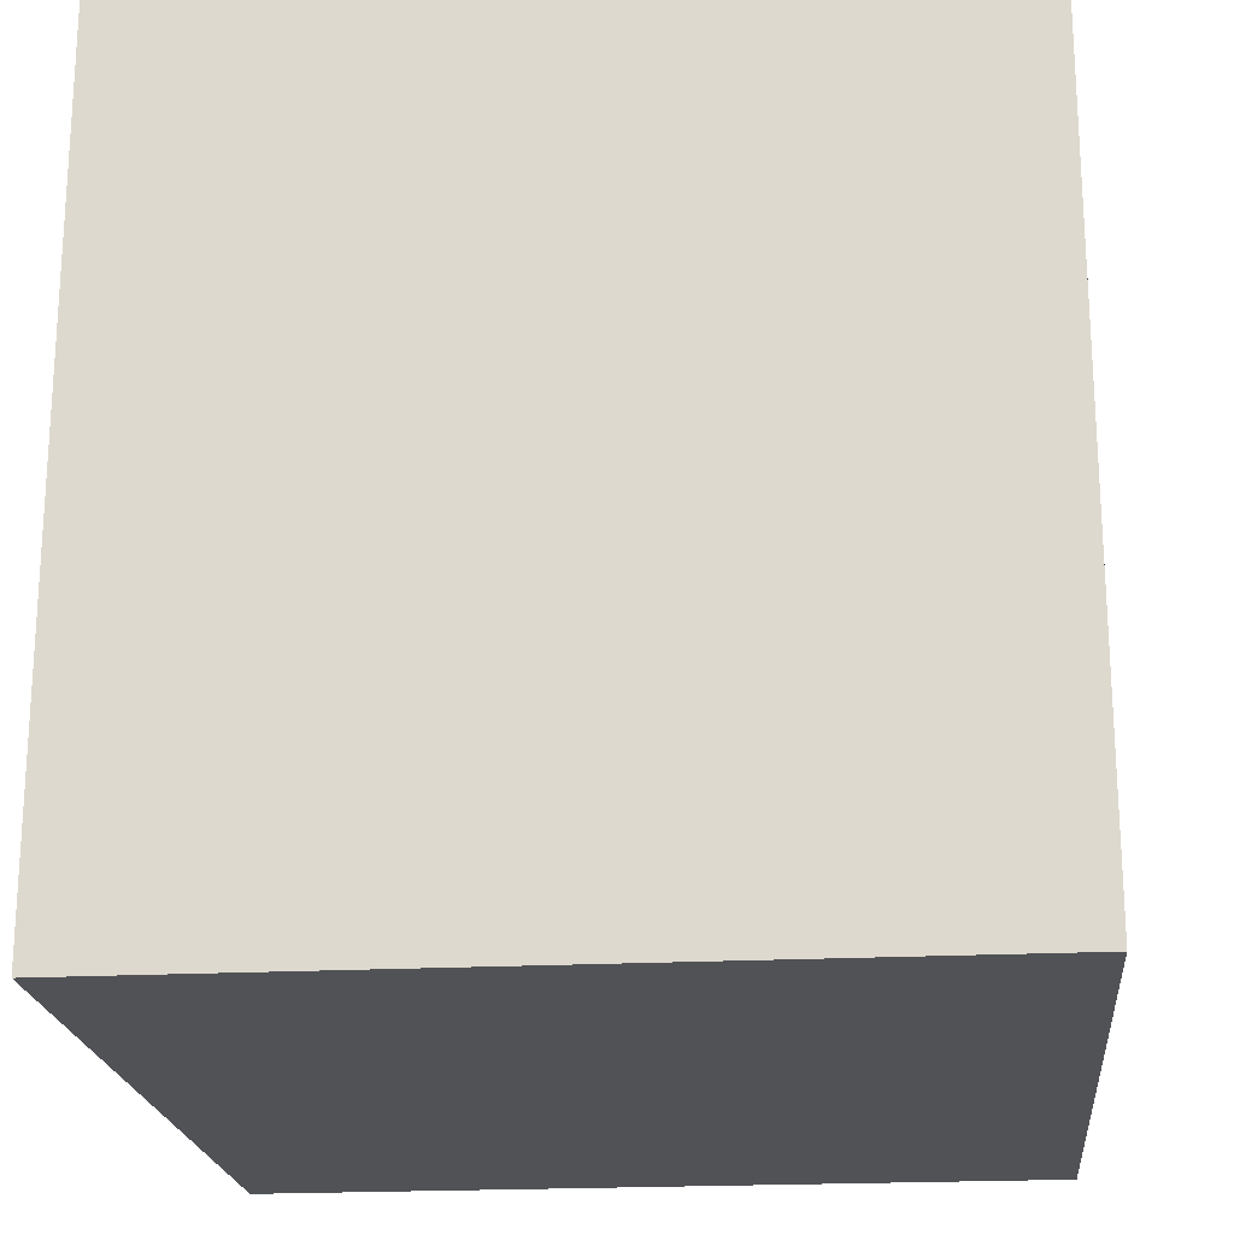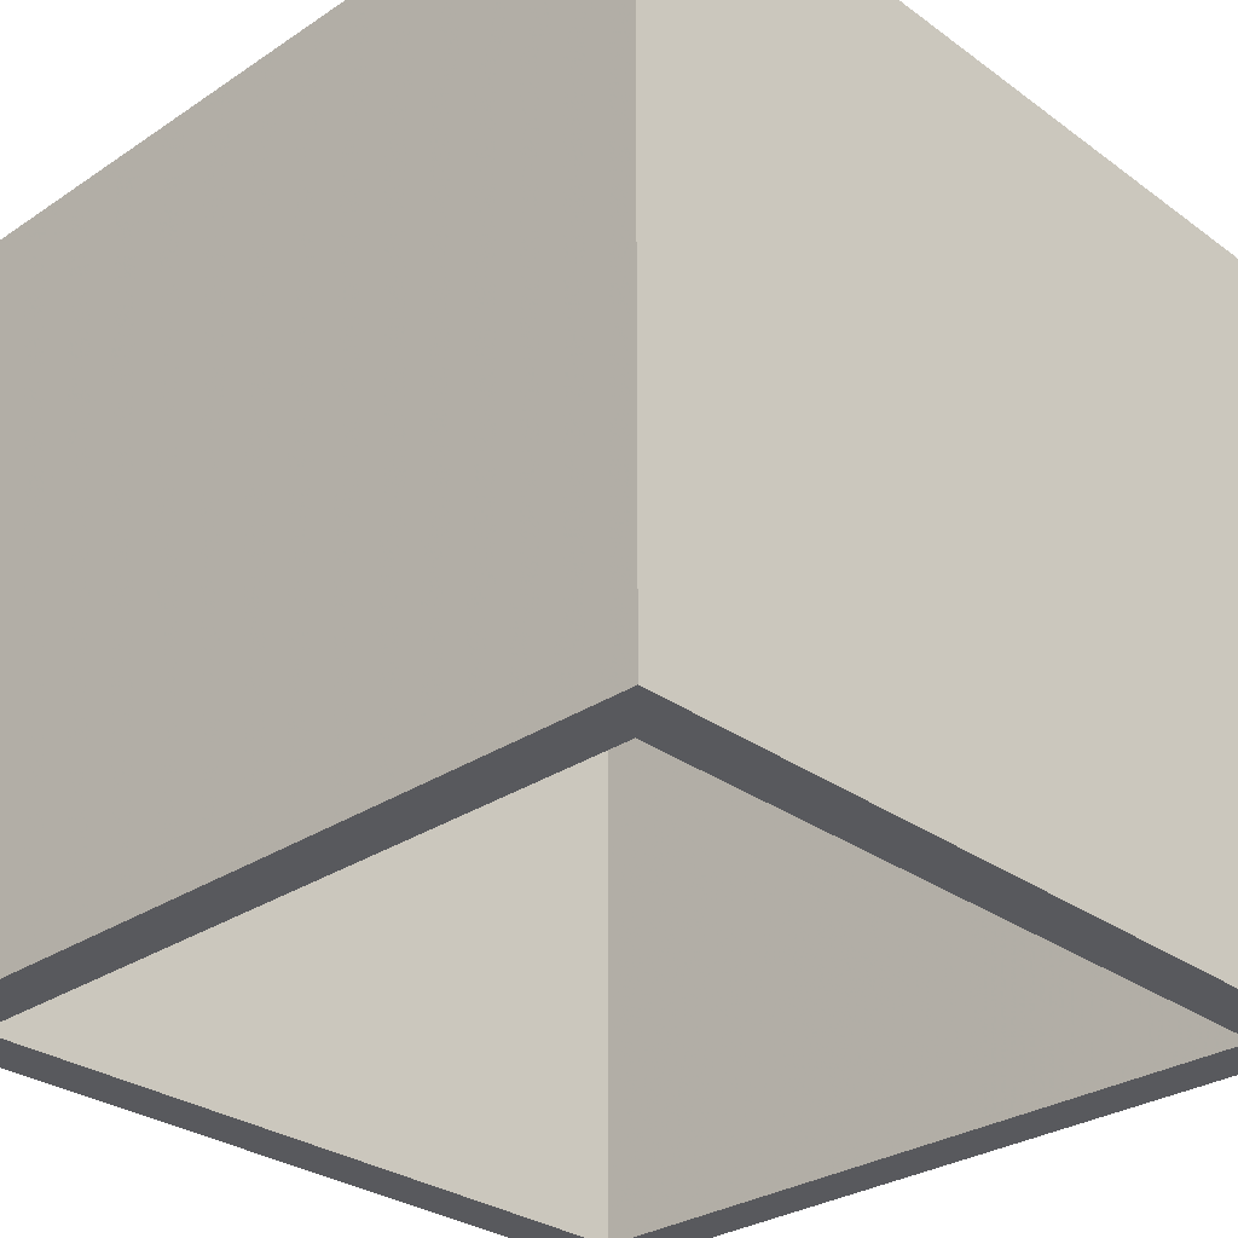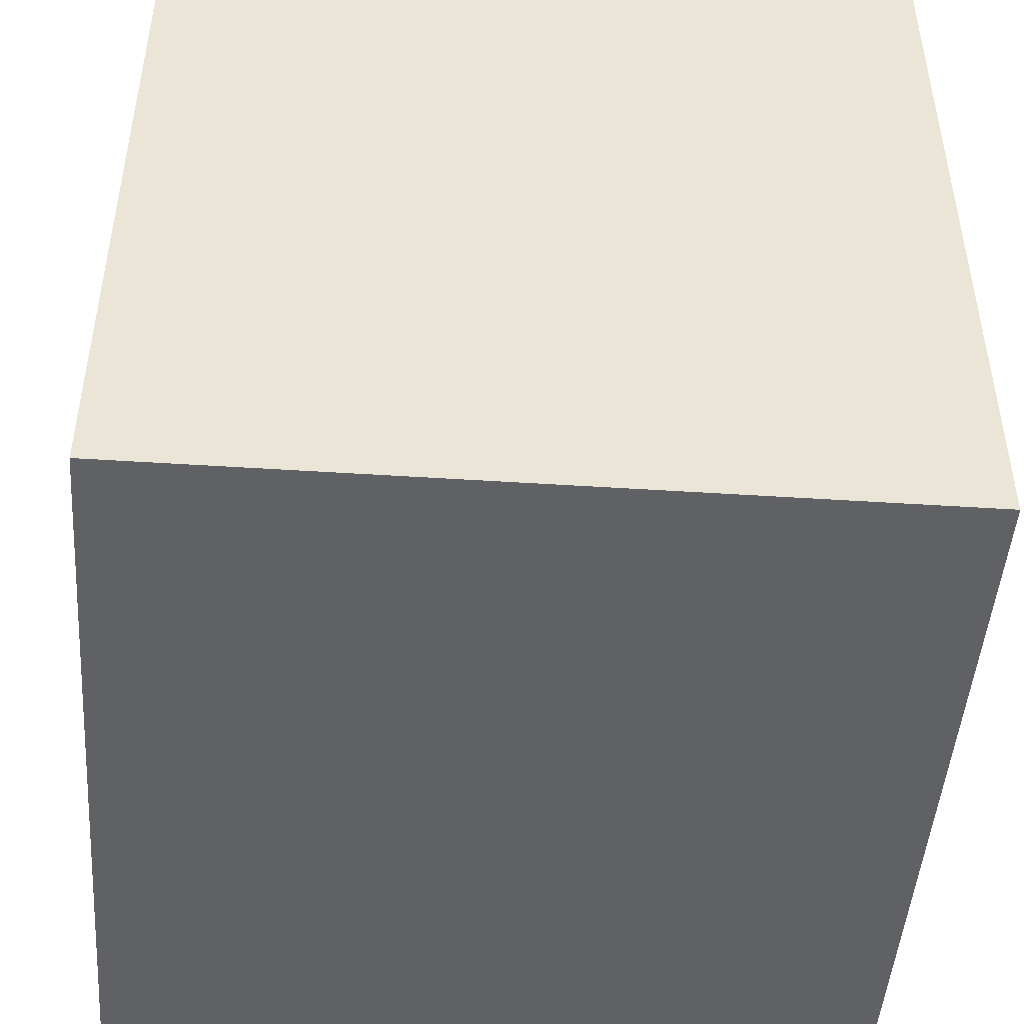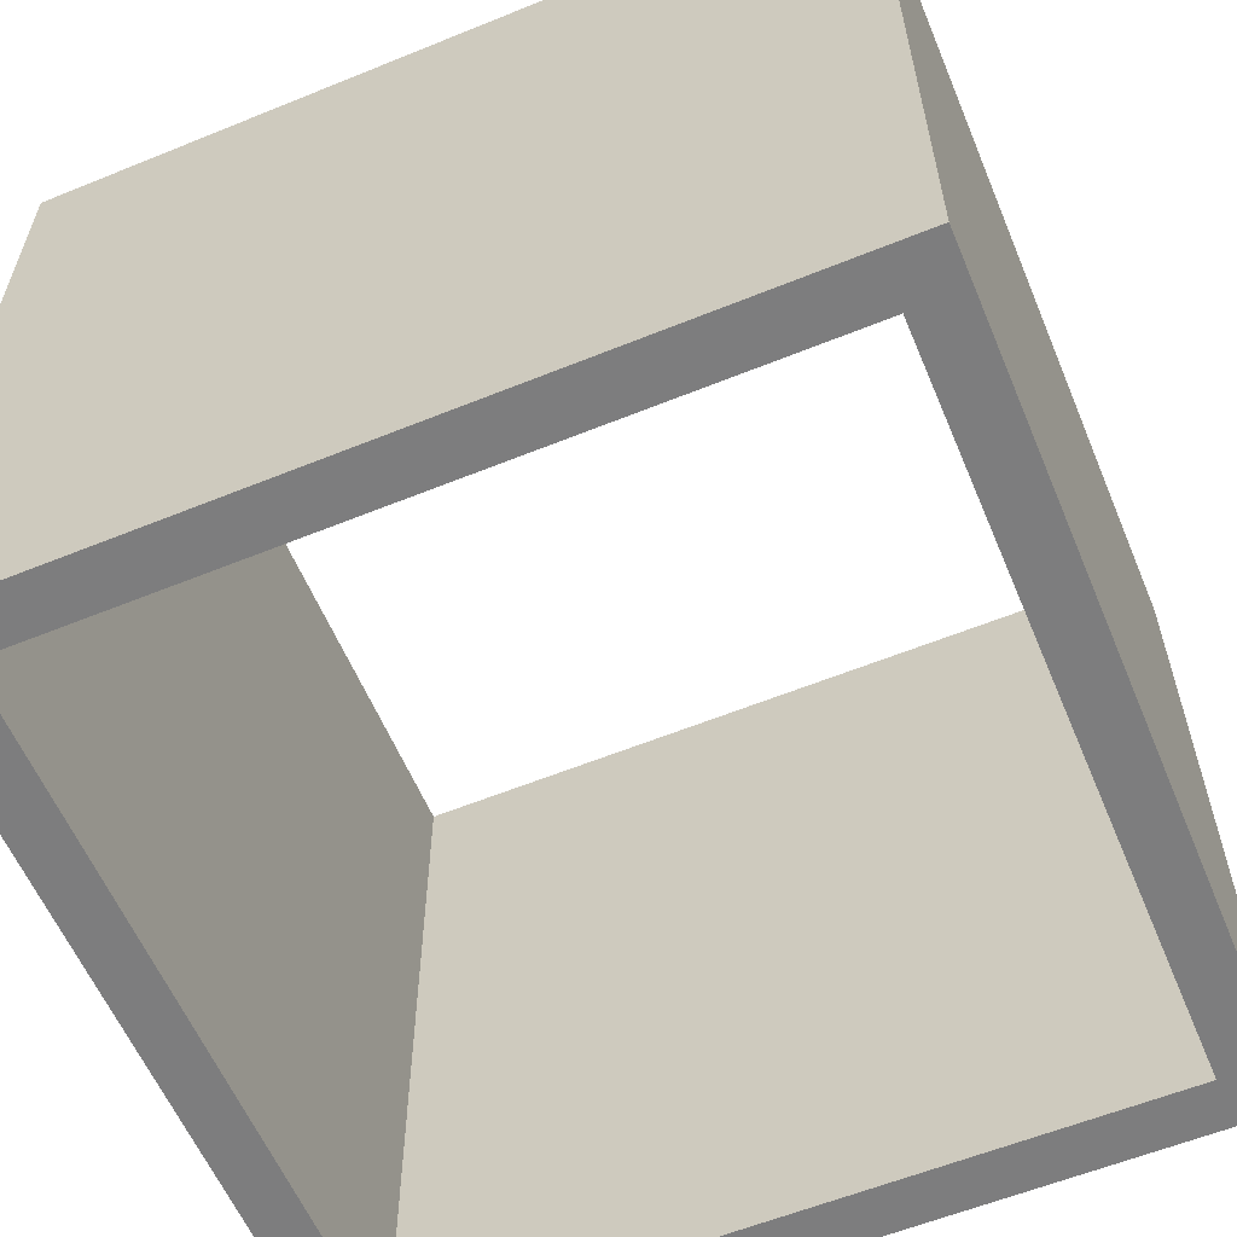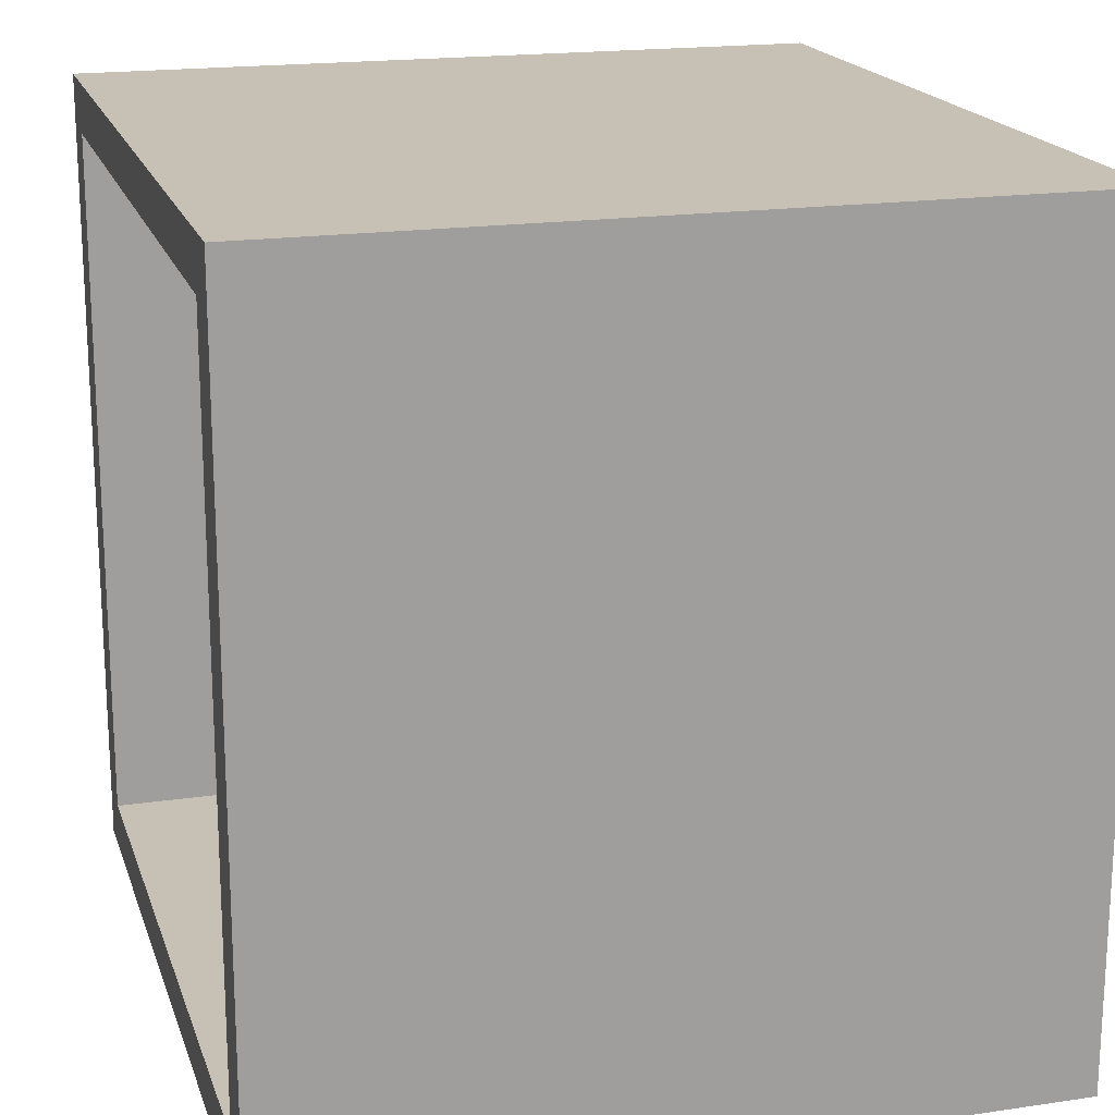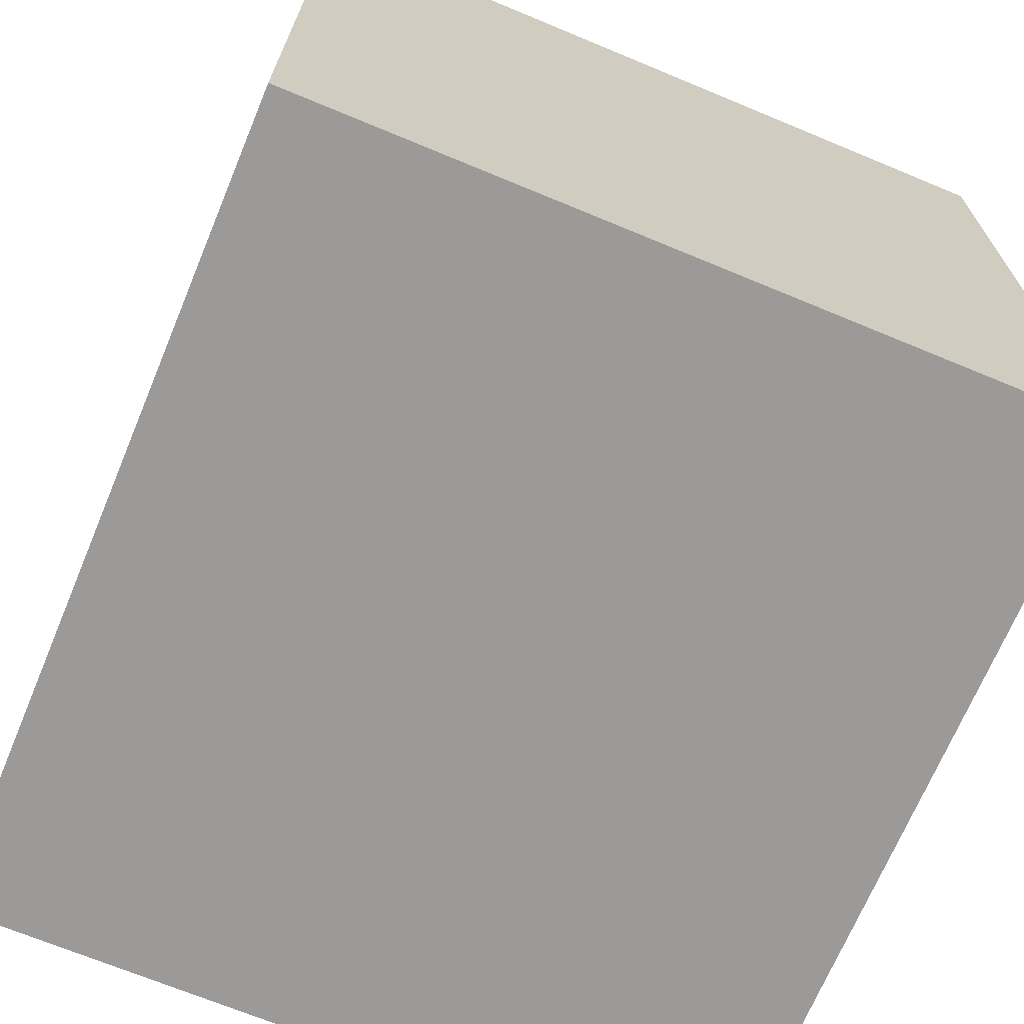
<metadata>
{"format":"obj","ext":"obj","renderer":"f3d","projection":"perspective","resolution":1024,"background":"white","views":[{"elev":-20.8,"azim":95.4,"up":"+Y"},{"elev":-30.1,"azim":133.8,"up":"+Z"},{"elev":-47.3,"azim":85.8,"up":"+Y"},{"elev":-59.2,"azim":22.7,"up":"+Z"},{"elev":18.5,"azim":74.2,"up":"+Y"},{"elev":-69.3,"azim":67.4,"up":"+Y"}]}
</metadata>
<code>
o obj_0
v 35 		-35 		75
v 35 		-35 		0
v -35 		-35 		0
v -35 		-35 		75
v -35 		35 		0
v -35 		35 		75
v 35 		35 		75
v 35 		35 		0
v -40 		40 		75
v -40 		-40 		75
v 40 		40 		75
v 40 		-40 		75
v 40 		-40 		0
v 40 		40 		0
v -40 		40 		0
v -40 		-40 		0
g group_0_15277357
f 1 2 3
f 1 3 4
f 5 6 4
f 5 4 3
f 2 1 7
f 2 7 8
f 6 7 9
f 10 1 4
f 6 9 4
f 9 10 4
f 11 9 7
f 11 7 1
f 10 12 1
f 11 1 12
f 5 15 8
f 3 2 16
f 12 13 14
f 12 14 11
f 9 15 16
f 9 16 10
f 16 15 3
f 5 3 15
f 14 8 15
f 13 16 2
f 8 14 2
f 13 2 14
f 12 10 13
f 16 13 10
f 9 11 14
f 9 14 15
f 6 5 8
f 6 8 7

</code>
